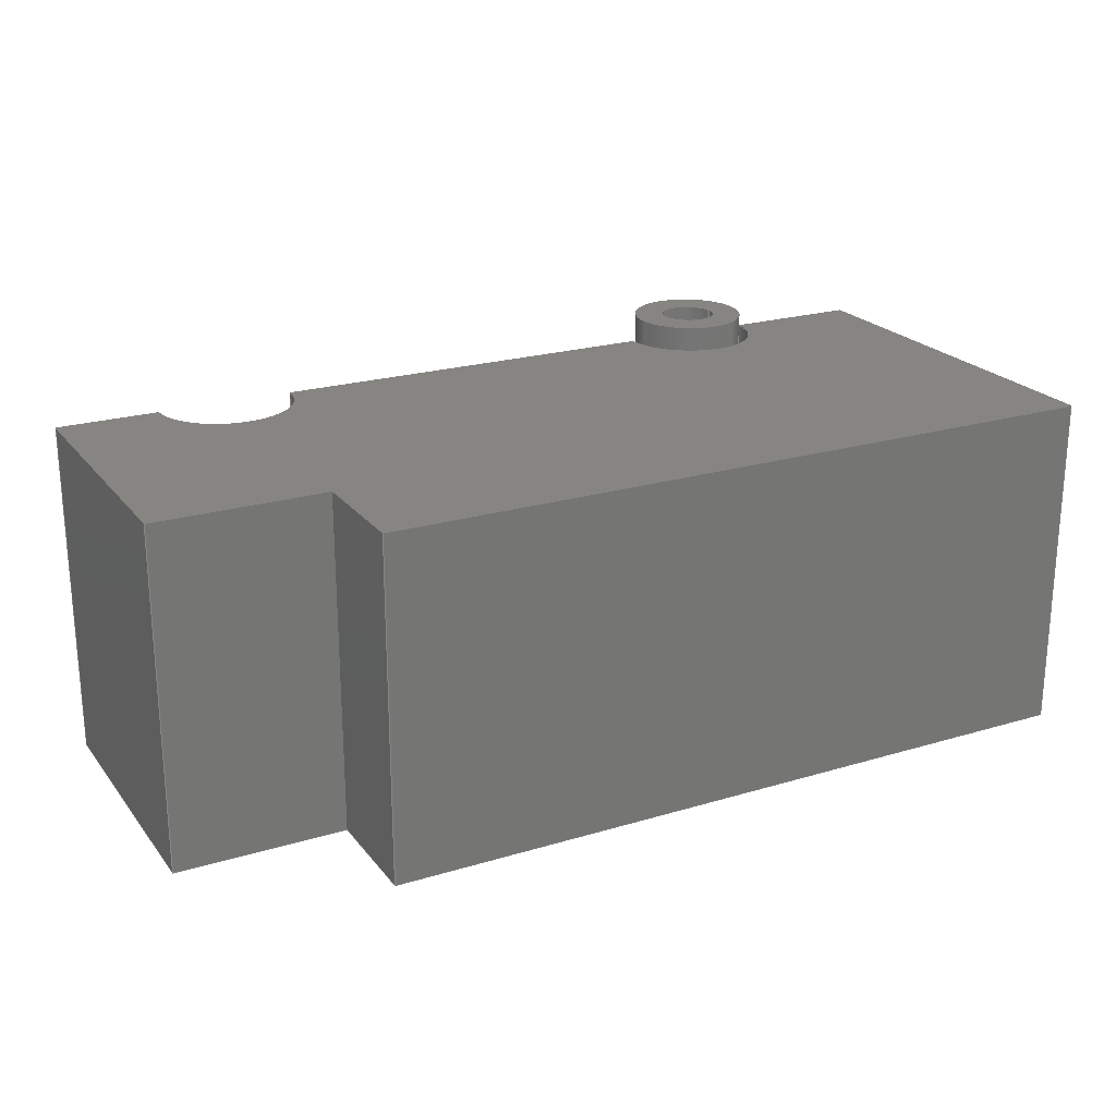
<metadata>
{"format":"step","ext":"step","renderer":"f3d","projection":"perspective","resolution":1024,"background":"white","views":[{"elev":22.3,"azim":152.4,"up":"+Z"}]}
</metadata>
<code>
ISO-10303-21;
DATA;
#1=MECHANICAL_DESIGN_GEOMETRIC_PRESENTATION_REPRESENTATION('',(#5,#6,
#7,#8),#477);
#2=SHAPE_REPRESENTATION_RELATIONSHIP('SRR','None',#484,#3);
#3=ADVANCED_BREP_SHAPE_REPRESENTATION('',(#9,#10),#476);
#4=FACE_BOUND('',#58,.T.);
#5=STYLED_ITEM('',(#493),#9);
#6=STYLED_ITEM('',(#494),#271);
#7=STYLED_ITEM('',(#494),#272);
#8=STYLED_ITEM('',(#493),#10);
#9=MANIFOLD_SOLID_BREP('Body1',#276);
#10=MANIFOLD_SOLID_BREP('Body2',#277);
#11=PLANE('',#297);
#12=PLANE('',#298);
#13=PLANE('',#299);
#14=PLANE('',#300);
#15=PLANE('',#301);
#16=PLANE('',#302);
#17=PLANE('',#303);
#18=PLANE('',#304);
#19=PLANE('',#305);
#20=PLANE('',#306);
#21=PLANE('',#310);
#22=PLANE('',#311);
#23=PLANE('',#315);
#24=FACE_OUTER_BOUND('',#41,.T.);
#25=FACE_OUTER_BOUND('',#42,.T.);
#26=FACE_OUTER_BOUND('',#43,.T.);
#27=FACE_OUTER_BOUND('',#44,.T.);
#28=FACE_OUTER_BOUND('',#45,.T.);
#29=FACE_OUTER_BOUND('',#46,.T.);
#30=FACE_OUTER_BOUND('',#47,.T.);
#31=FACE_OUTER_BOUND('',#48,.T.);
#32=FACE_OUTER_BOUND('',#49,.T.);
#33=FACE_OUTER_BOUND('',#50,.T.);
#34=FACE_OUTER_BOUND('',#51,.T.);
#35=FACE_OUTER_BOUND('',#52,.T.);
#36=FACE_OUTER_BOUND('',#53,.T.);
#37=FACE_OUTER_BOUND('',#54,.T.);
#38=FACE_OUTER_BOUND('',#55,.T.);
#39=FACE_OUTER_BOUND('',#56,.T.);
#40=FACE_OUTER_BOUND('',#57,.T.);
#41=EDGE_LOOP('',(#183,#184,#185,#186));
#42=EDGE_LOOP('',(#187,#188,#189,#190));
#43=EDGE_LOOP('',(#191,#192,#193,#194,#195,#196,#197,#198,#199,#200));
#44=EDGE_LOOP('',(#201,#202,#203,#204));
#45=EDGE_LOOP('',(#205,#206,#207,#208));
#46=EDGE_LOOP('',(#209,#210,#211,#212,#213,#214,#215,#216,#217,#218));
#47=EDGE_LOOP('',(#219,#220,#221,#222));
#48=EDGE_LOOP('',(#223,#224,#225,#226));
#49=EDGE_LOOP('',(#227,#228,#229,#230));
#50=EDGE_LOOP('',(#231,#232,#233,#234));
#51=EDGE_LOOP('',(#235,#236,#237,#238));
#52=EDGE_LOOP('',(#239,#240,#241,#242));
#53=EDGE_LOOP('',(#243,#244,#245,#246));
#54=EDGE_LOOP('',(#247));
#55=EDGE_LOOP('',(#248));
#56=EDGE_LOOP('',(#249,#250,#251,#252));
#57=EDGE_LOOP('',(#253));
#58=EDGE_LOOP('',(#254));
#59=CIRCLE('',#292,60);
#60=CIRCLE('',#293,60);
#61=CIRCLE('',#295,60);
#62=CIRCLE('',#296,60);
#63=CIRCLE('',#308,25);
#64=CIRCLE('',#309,25);
#65=CIRCLE('',#312,50);
#66=CIRCLE('',#314,50);
#67=LINE('',#400,#95);
#68=LINE('',#404,#96);
#69=LINE('',#409,#97);
#70=LINE('',#413,#98);
#71=LINE('',#416,#99);
#72=LINE('',#418,#100);
#73=LINE('',#420,#101);
#74=LINE('',#422,#102);
#75=LINE('',#424,#103);
#76=LINE('',#426,#104);
#77=LINE('',#428,#105);
#78=LINE('',#429,#106);
#79=LINE('',#432,#107);
#80=LINE('',#433,#108);
#81=LINE('',#435,#109);
#82=LINE('',#438,#110);
#83=LINE('',#440,#111);
#84=LINE('',#442,#112);
#85=LINE('',#444,#113);
#86=LINE('',#446,#114);
#87=LINE('',#447,#115);
#88=LINE('',#449,#116);
#89=LINE('',#451,#117);
#90=LINE('',#453,#118);
#91=LINE('',#455,#119);
#92=LINE('',#457,#120);
#93=LINE('',#463,#121);
#94=LINE('',#472,#122);
#95=VECTOR('',#320,1);
#96=VECTOR('',#323,1);
#97=VECTOR('',#328,1);
#98=VECTOR('',#331,1);
#99=VECTOR('',#336,1);
#100=VECTOR('',#337,1);
#101=VECTOR('',#338,1);
#102=VECTOR('',#339,1);
#103=VECTOR('',#340,1);
#104=VECTOR('',#341,1);
#105=VECTOR('',#342,1);
#106=VECTOR('',#343,1);
#107=VECTOR('',#346,1);
#108=VECTOR('',#347,1);
#109=VECTOR('',#350,1);
#110=VECTOR('',#353,1);
#111=VECTOR('',#354,1);
#112=VECTOR('',#355,1);
#113=VECTOR('',#356,1);
#114=VECTOR('',#357,1);
#115=VECTOR('',#358,1);
#116=VECTOR('',#361,1);
#117=VECTOR('',#364,1);
#118=VECTOR('',#367,1);
#119=VECTOR('',#370,1);
#120=VECTOR('',#373,1);
#121=VECTOR('',#380,25);
#122=VECTOR('',#393,50);
#123=VERTEX_POINT('',#398);
#124=VERTEX_POINT('',#399);
#125=VERTEX_POINT('',#401);
#126=VERTEX_POINT('',#403);
#127=VERTEX_POINT('',#407);
#128=VERTEX_POINT('',#408);
#129=VERTEX_POINT('',#410);
#130=VERTEX_POINT('',#412);
#131=VERTEX_POINT('',#417);
#132=VERTEX_POINT('',#419);
#133=VERTEX_POINT('',#421);
#134=VERTEX_POINT('',#423);
#135=VERTEX_POINT('',#425);
#136=VERTEX_POINT('',#427);
#137=VERTEX_POINT('',#431);
#138=VERTEX_POINT('',#437);
#139=VERTEX_POINT('',#439);
#140=VERTEX_POINT('',#441);
#141=VERTEX_POINT('',#443);
#142=VERTEX_POINT('',#445);
#143=VERTEX_POINT('',#460);
#144=VERTEX_POINT('',#462);
#145=VERTEX_POINT('',#467);
#146=VERTEX_POINT('',#470);
#147=EDGE_CURVE('',#123,#124,#67,.T.);
#148=EDGE_CURVE('',#125,#123,#59,.T.);
#149=EDGE_CURVE('',#126,#125,#68,.T.);
#150=EDGE_CURVE('',#124,#126,#60,.T.);
#151=EDGE_CURVE('',#127,#128,#69,.T.);
#152=EDGE_CURVE('',#129,#127,#61,.T.);
#153=EDGE_CURVE('',#130,#129,#70,.T.);
#154=EDGE_CURVE('',#128,#130,#62,.T.);
#155=EDGE_CURVE('',#126,#128,#71,.T.);
#156=EDGE_CURVE('',#130,#131,#72,.T.);
#157=EDGE_CURVE('',#131,#132,#73,.T.);
#158=EDGE_CURVE('',#132,#133,#74,.T.);
#159=EDGE_CURVE('',#133,#134,#75,.T.);
#160=EDGE_CURVE('',#134,#135,#76,.T.);
#161=EDGE_CURVE('',#135,#136,#77,.T.);
#162=EDGE_CURVE('',#136,#124,#78,.T.);
#163=EDGE_CURVE('',#137,#129,#79,.T.);
#164=EDGE_CURVE('',#137,#131,#80,.T.);
#165=EDGE_CURVE('',#127,#125,#81,.T.);
#166=EDGE_CURVE('',#123,#138,#82,.T.);
#167=EDGE_CURVE('',#138,#139,#83,.T.);
#168=EDGE_CURVE('',#139,#140,#84,.T.);
#169=EDGE_CURVE('',#140,#141,#85,.T.);
#170=EDGE_CURVE('',#141,#142,#86,.T.);
#171=EDGE_CURVE('',#142,#137,#87,.T.);
#172=EDGE_CURVE('',#132,#142,#88,.T.);
#173=EDGE_CURVE('',#138,#136,#89,.T.);
#174=EDGE_CURVE('',#139,#135,#90,.T.);
#175=EDGE_CURVE('',#140,#134,#91,.T.);
#176=EDGE_CURVE('',#141,#133,#92,.T.);
#177=EDGE_CURVE('',#143,#143,#63,.T.);
#178=EDGE_CURVE('',#143,#144,#93,.T.);
#179=EDGE_CURVE('',#144,#144,#64,.T.);
#180=EDGE_CURVE('',#145,#145,#65,.T.);
#181=EDGE_CURVE('',#146,#146,#66,.T.);
#182=EDGE_CURVE('',#146,#145,#94,.T.);
#183=ORIENTED_EDGE('',*,*,#147,.F.);
#184=ORIENTED_EDGE('',*,*,#148,.F.);
#185=ORIENTED_EDGE('',*,*,#149,.F.);
#186=ORIENTED_EDGE('',*,*,#150,.F.);
#187=ORIENTED_EDGE('',*,*,#151,.F.);
#188=ORIENTED_EDGE('',*,*,#152,.F.);
#189=ORIENTED_EDGE('',*,*,#153,.F.);
#190=ORIENTED_EDGE('',*,*,#154,.F.);
#191=ORIENTED_EDGE('',*,*,#150,.T.);
#192=ORIENTED_EDGE('',*,*,#155,.T.);
#193=ORIENTED_EDGE('',*,*,#154,.T.);
#194=ORIENTED_EDGE('',*,*,#156,.T.);
#195=ORIENTED_EDGE('',*,*,#157,.T.);
#196=ORIENTED_EDGE('',*,*,#158,.T.);
#197=ORIENTED_EDGE('',*,*,#159,.T.);
#198=ORIENTED_EDGE('',*,*,#160,.T.);
#199=ORIENTED_EDGE('',*,*,#161,.T.);
#200=ORIENTED_EDGE('',*,*,#162,.T.);
#201=ORIENTED_EDGE('',*,*,#153,.T.);
#202=ORIENTED_EDGE('',*,*,#163,.F.);
#203=ORIENTED_EDGE('',*,*,#164,.T.);
#204=ORIENTED_EDGE('',*,*,#156,.F.);
#205=ORIENTED_EDGE('',*,*,#149,.T.);
#206=ORIENTED_EDGE('',*,*,#165,.F.);
#207=ORIENTED_EDGE('',*,*,#151,.T.);
#208=ORIENTED_EDGE('',*,*,#155,.F.);
#209=ORIENTED_EDGE('',*,*,#148,.T.);
#210=ORIENTED_EDGE('',*,*,#166,.T.);
#211=ORIENTED_EDGE('',*,*,#167,.T.);
#212=ORIENTED_EDGE('',*,*,#168,.T.);
#213=ORIENTED_EDGE('',*,*,#169,.T.);
#214=ORIENTED_EDGE('',*,*,#170,.T.);
#215=ORIENTED_EDGE('',*,*,#171,.T.);
#216=ORIENTED_EDGE('',*,*,#163,.T.);
#217=ORIENTED_EDGE('',*,*,#152,.T.);
#218=ORIENTED_EDGE('',*,*,#165,.T.);
#219=ORIENTED_EDGE('',*,*,#172,.F.);
#220=ORIENTED_EDGE('',*,*,#157,.F.);
#221=ORIENTED_EDGE('',*,*,#164,.F.);
#222=ORIENTED_EDGE('',*,*,#171,.F.);
#223=ORIENTED_EDGE('',*,*,#147,.T.);
#224=ORIENTED_EDGE('',*,*,#162,.F.);
#225=ORIENTED_EDGE('',*,*,#173,.F.);
#226=ORIENTED_EDGE('',*,*,#166,.F.);
#227=ORIENTED_EDGE('',*,*,#173,.T.);
#228=ORIENTED_EDGE('',*,*,#161,.F.);
#229=ORIENTED_EDGE('',*,*,#174,.F.);
#230=ORIENTED_EDGE('',*,*,#167,.F.);
#231=ORIENTED_EDGE('',*,*,#174,.T.);
#232=ORIENTED_EDGE('',*,*,#160,.F.);
#233=ORIENTED_EDGE('',*,*,#175,.F.);
#234=ORIENTED_EDGE('',*,*,#168,.F.);
#235=ORIENTED_EDGE('',*,*,#175,.T.);
#236=ORIENTED_EDGE('',*,*,#159,.F.);
#237=ORIENTED_EDGE('',*,*,#176,.F.);
#238=ORIENTED_EDGE('',*,*,#169,.F.);
#239=ORIENTED_EDGE('',*,*,#176,.T.);
#240=ORIENTED_EDGE('',*,*,#158,.F.);
#241=ORIENTED_EDGE('',*,*,#172,.T.);
#242=ORIENTED_EDGE('',*,*,#170,.F.);
#243=ORIENTED_EDGE('',*,*,#177,.F.);
#244=ORIENTED_EDGE('',*,*,#178,.T.);
#245=ORIENTED_EDGE('',*,*,#179,.T.);
#246=ORIENTED_EDGE('',*,*,#178,.F.);
#247=ORIENTED_EDGE('',*,*,#179,.F.);
#248=ORIENTED_EDGE('',*,*,#180,.T.);
#249=ORIENTED_EDGE('',*,*,#181,.F.);
#250=ORIENTED_EDGE('',*,*,#182,.T.);
#251=ORIENTED_EDGE('',*,*,#180,.F.);
#252=ORIENTED_EDGE('',*,*,#182,.F.);
#253=ORIENTED_EDGE('',*,*,#181,.T.);
#254=ORIENTED_EDGE('',*,*,#177,.T.);
#255=CYLINDRICAL_SURFACE('',#291,60);
#256=CYLINDRICAL_SURFACE('',#294,60);
#257=CYLINDRICAL_SURFACE('',#307,25);
#258=CYLINDRICAL_SURFACE('',#313,50);
#259=ADVANCED_FACE('',(#24),#255,.F.);
#260=ADVANCED_FACE('',(#25),#256,.F.);
#261=ADVANCED_FACE('',(#26),#11,.T.);
#262=ADVANCED_FACE('',(#27),#12,.T.);
#263=ADVANCED_FACE('',(#28),#13,.T.);
#264=ADVANCED_FACE('',(#29),#14,.T.);
#265=ADVANCED_FACE('',(#30),#15,.T.);
#266=ADVANCED_FACE('',(#31),#16,.T.);
#267=ADVANCED_FACE('',(#32),#17,.T.);
#268=ADVANCED_FACE('',(#33),#18,.T.);
#269=ADVANCED_FACE('',(#34),#19,.T.);
#270=ADVANCED_FACE('',(#35),#20,.T.);
#271=ADVANCED_FACE('',(#36),#257,.F.);
#272=ADVANCED_FACE('',(#37),#21,.T.);
#273=ADVANCED_FACE('',(#38),#22,.F.);
#274=ADVANCED_FACE('',(#39),#258,.T.);
#275=ADVANCED_FACE('',(#40,#4),#23,.T.);
#276=CLOSED_SHELL('',(#259,#260,#261,#262,#263,#264,#265,#266,#267,#268,
#269,#270));
#277=CLOSED_SHELL('',(#271,#272,#273,#274,#275));
#278=DERIVED_UNIT_ELEMENT(#280,1);
#279=DERIVED_UNIT_ELEMENT(#479,3);
#280=(
MASS_UNIT()
NAMED_UNIT(*)
SI_UNIT(.KILO.,.GRAM.)
);
#281=DERIVED_UNIT((#278,#279));
#282=MEASURE_REPRESENTATION_ITEM('density measure',
POSITIVE_RATIO_MEASURE(7850),#281);
#283=PROPERTY_DEFINITION_REPRESENTATION(#288,#285);
#284=PROPERTY_DEFINITION_REPRESENTATION(#289,#286);
#285=REPRESENTATION('material name',(#287),#476);
#286=REPRESENTATION('density',(#282),#476);
#287=DESCRIPTIVE_REPRESENTATION_ITEM('Steel','Steel');
#288=PROPERTY_DEFINITION('material property','material name',#486);
#289=PROPERTY_DEFINITION('material property','density of part',#486);
#290=AXIS2_PLACEMENT_3D('placement',#396,#316,#317);
#291=AXIS2_PLACEMENT_3D('',#397,#318,#319);
#292=AXIS2_PLACEMENT_3D('',#402,#321,#322);
#293=AXIS2_PLACEMENT_3D('',#405,#324,#325);
#294=AXIS2_PLACEMENT_3D('',#406,#326,#327);
#295=AXIS2_PLACEMENT_3D('',#411,#329,#330);
#296=AXIS2_PLACEMENT_3D('',#414,#332,#333);
#297=AXIS2_PLACEMENT_3D('',#415,#334,#335);
#298=AXIS2_PLACEMENT_3D('',#430,#344,#345);
#299=AXIS2_PLACEMENT_3D('',#434,#348,#349);
#300=AXIS2_PLACEMENT_3D('',#436,#351,#352);
#301=AXIS2_PLACEMENT_3D('',#448,#359,#360);
#302=AXIS2_PLACEMENT_3D('',#450,#362,#363);
#303=AXIS2_PLACEMENT_3D('',#452,#365,#366);
#304=AXIS2_PLACEMENT_3D('',#454,#368,#369);
#305=AXIS2_PLACEMENT_3D('',#456,#371,#372);
#306=AXIS2_PLACEMENT_3D('',#458,#374,#375);
#307=AXIS2_PLACEMENT_3D('',#459,#376,#377);
#308=AXIS2_PLACEMENT_3D('',#461,#378,#379);
#309=AXIS2_PLACEMENT_3D('',#464,#381,#382);
#310=AXIS2_PLACEMENT_3D('',#465,#383,#384);
#311=AXIS2_PLACEMENT_3D('',#466,#385,#386);
#312=AXIS2_PLACEMENT_3D('',#468,#387,#388);
#313=AXIS2_PLACEMENT_3D('',#469,#389,#390);
#314=AXIS2_PLACEMENT_3D('',#471,#391,#392);
#315=AXIS2_PLACEMENT_3D('',#473,#394,#395);
#316=DIRECTION('axis',(0,0,1));
#317=DIRECTION('refdir',(1,0,0));
#318=DIRECTION('center_axis',(0,0,-1));
#319=DIRECTION('ref_axis',(1,0,0));
#320=DIRECTION('',(0,0,1));
#321=DIRECTION('center_axis',(0,0,1));
#322=DIRECTION('ref_axis',(1,0,0));
#323=DIRECTION('',(0,0,-1));
#324=DIRECTION('center_axis',(0,0,-1));
#325=DIRECTION('ref_axis',(1,0,0));
#326=DIRECTION('center_axis',(0,0,-1));
#327=DIRECTION('ref_axis',(1,0,0));
#328=DIRECTION('',(0,0,1));
#329=DIRECTION('center_axis',(0,0,1));
#330=DIRECTION('ref_axis',(1,0,0));
#331=DIRECTION('',(0,0,-1));
#332=DIRECTION('center_axis',(0,0,-1));
#333=DIRECTION('ref_axis',(1,0,0));
#334=DIRECTION('center_axis',(0,0,1));
#335=DIRECTION('ref_axis',(1,0,0));
#336=DIRECTION('',(1,0,0));
#337=DIRECTION('',(1,0,0));
#338=DIRECTION('',(0,1,0));
#339=DIRECTION('',(-1,0,0));
#340=DIRECTION('',(0,1,0));
#341=DIRECTION('',(-1,0,0));
#342=DIRECTION('',(0,-1,0));
#343=DIRECTION('',(1,0,0));
#344=DIRECTION('center_axis',(0,-1,0));
#345=DIRECTION('ref_axis',(1,0,0));
#346=DIRECTION('',(-1,0,0));
#347=DIRECTION('',(0,0,1));
#348=DIRECTION('center_axis',(0,-1,0));
#349=DIRECTION('ref_axis',(1,0,0));
#350=DIRECTION('',(-1,0,0));
#351=DIRECTION('center_axis',(0,0,-1));
#352=DIRECTION('ref_axis',(-1,0,0));
#353=DIRECTION('',(-1,0,0));
#354=DIRECTION('',(0,1,0));
#355=DIRECTION('',(1,0,0));
#356=DIRECTION('',(0,-1,0));
#357=DIRECTION('',(1,0,0));
#358=DIRECTION('',(0,-1,0));
#359=DIRECTION('center_axis',(1,0,0));
#360=DIRECTION('ref_axis',(0,1,0));
#361=DIRECTION('',(0,0,-1));
#362=DIRECTION('center_axis',(0,-1,0));
#363=DIRECTION('ref_axis',(1,0,0));
#364=DIRECTION('',(0,0,1));
#365=DIRECTION('center_axis',(-1,0,0));
#366=DIRECTION('ref_axis',(0,-1,0));
#367=DIRECTION('',(0,0,1));
#368=DIRECTION('center_axis',(0,1,0));
#369=DIRECTION('ref_axis',(-1,0,0));
#370=DIRECTION('',(0,0,1));
#371=DIRECTION('center_axis',(1,0,0));
#372=DIRECTION('ref_axis',(0,1,0));
#373=DIRECTION('',(0,0,1));
#374=DIRECTION('center_axis',(0,1,0));
#375=DIRECTION('ref_axis',(-1,0,0));
#376=DIRECTION('center_axis',(0,0,-1));
#377=DIRECTION('ref_axis',(1,0,0));
#378=DIRECTION('center_axis',(0,0,-1));
#379=DIRECTION('ref_axis',(1,0,0));
#380=DIRECTION('',(0,0,-1));
#381=DIRECTION('center_axis',(0,0,-1));
#382=DIRECTION('ref_axis',(1,0,0));
#383=DIRECTION('center_axis',(0,0,1));
#384=DIRECTION('ref_axis',(1,0,0));
#385=DIRECTION('center_axis',(0,0,1));
#386=DIRECTION('ref_axis',(1,0,0));
#387=DIRECTION('center_axis',(0,0,-1));
#388=DIRECTION('ref_axis',(1,0,0));
#389=DIRECTION('center_axis',(0,0,1));
#390=DIRECTION('ref_axis',(1,0,0));
#391=DIRECTION('center_axis',(0,0,1));
#392=DIRECTION('ref_axis',(1,0,0));
#393=DIRECTION('',(0,0,-1));
#394=DIRECTION('center_axis',(0,0,1));
#395=DIRECTION('ref_axis',(1,0,0));
#396=CARTESIAN_POINT('',(0,0,0));
#397=CARTESIAN_POINT('Origin',(180,0,150));
#398=CARTESIAN_POINT('',(120,0,-150));
#399=CARTESIAN_POINT('',(120,-7.348e-15,150));
#400=CARTESIAN_POINT('',(120,0,150));
#401=CARTESIAN_POINT('',(240,0,-150));
#402=CARTESIAN_POINT('Origin',(180,0,-150));
#403=CARTESIAN_POINT('',(240,0,150));
#404=CARTESIAN_POINT('',(240,0,150));
#405=CARTESIAN_POINT('Origin',(180,0,150));
#406=CARTESIAN_POINT('Origin',(650,0,150));
#407=CARTESIAN_POINT('',(590,0,-150));
#408=CARTESIAN_POINT('',(590,-7.348e-15,150));
#409=CARTESIAN_POINT('',(590,0,150));
#410=CARTESIAN_POINT('',(710,0,-150));
#411=CARTESIAN_POINT('Origin',(650,0,-150));
#412=CARTESIAN_POINT('',(710,0,150));
#413=CARTESIAN_POINT('',(710,0,150));
#414=CARTESIAN_POINT('Origin',(650,0,150));
#415=CARTESIAN_POINT('Origin',(400,175,150));
#416=CARTESIAN_POINT('',(0,0,150));
#417=CARTESIAN_POINT('',(800,0,150));
#418=CARTESIAN_POINT('',(0,0,150));
#419=CARTESIAN_POINT('',(800,250,150));
#420=CARTESIAN_POINT('',(800,0,150));
#421=CARTESIAN_POINT('',(650,250,150));
#422=CARTESIAN_POINT('',(800,250,150));
#423=CARTESIAN_POINT('',(650,350,150));
#424=CARTESIAN_POINT('',(650,0,150));
#425=CARTESIAN_POINT('',(0,350,150));
#426=CARTESIAN_POINT('',(650,350,150));
#427=CARTESIAN_POINT('',(0,0,150));
#428=CARTESIAN_POINT('',(0,350,150));
#429=CARTESIAN_POINT('',(0,0,150));
#430=CARTESIAN_POINT('Origin',(0,0,0));
#431=CARTESIAN_POINT('',(800,0,-150));
#432=CARTESIAN_POINT('',(0,0,-150));
#433=CARTESIAN_POINT('',(800,0,0));
#434=CARTESIAN_POINT('Origin',(0,0,0));
#435=CARTESIAN_POINT('',(0,0,-150));
#436=CARTESIAN_POINT('Origin',(400,175,-150));
#437=CARTESIAN_POINT('',(0,0,-150));
#438=CARTESIAN_POINT('',(0,0,-150));
#439=CARTESIAN_POINT('',(0,350,-150));
#440=CARTESIAN_POINT('',(0,350,-150));
#441=CARTESIAN_POINT('',(650,350,-150));
#442=CARTESIAN_POINT('',(650,350,-150));
#443=CARTESIAN_POINT('',(650,250,-150));
#444=CARTESIAN_POINT('',(650,0,-150));
#445=CARTESIAN_POINT('',(800,250,-150));
#446=CARTESIAN_POINT('',(800,250,-150));
#447=CARTESIAN_POINT('',(800,0,-150));
#448=CARTESIAN_POINT('Origin',(800,0,0));
#449=CARTESIAN_POINT('',(800,250,0));
#450=CARTESIAN_POINT('Origin',(0,0,0));
#451=CARTESIAN_POINT('',(0,0,0));
#452=CARTESIAN_POINT('Origin',(0,350,0));
#453=CARTESIAN_POINT('',(0,350,0));
#454=CARTESIAN_POINT('Origin',(650,350,0));
#455=CARTESIAN_POINT('',(650,350,0));
#456=CARTESIAN_POINT('Origin',(650,250,0));
#457=CARTESIAN_POINT('',(650,250,0));
#458=CARTESIAN_POINT('Origin',(800,250,0));
#459=CARTESIAN_POINT('Origin',(180,0,170));
#460=CARTESIAN_POINT('',(155,-3.062e-15,170));
#461=CARTESIAN_POINT('Origin',(180,0,170));
#462=CARTESIAN_POINT('',(155,-3.062e-15,150));
#463=CARTESIAN_POINT('',(155,3.062e-15,170));
#464=CARTESIAN_POINT('Origin',(180,0,150));
#465=CARTESIAN_POINT('Origin',(180,0,150));
#466=CARTESIAN_POINT('Origin',(180,0,120));
#467=CARTESIAN_POINT('',(130,-6.123e-15,120));
#468=CARTESIAN_POINT('Origin',(180,0,120));
#469=CARTESIAN_POINT('Origin',(180,0,150));
#470=CARTESIAN_POINT('',(130,-6.123e-15,170));
#471=CARTESIAN_POINT('Origin',(180,0,170));
#472=CARTESIAN_POINT('',(130,-6.123e-15,150));
#473=CARTESIAN_POINT('Origin',(180,0,170));
#474=UNCERTAINTY_MEASURE_WITH_UNIT(LENGTH_MEASURE(0.001),#478,
'DISTANCE_ACCURACY_VALUE',
'Maximum model space distance between geometric entities at asserted c
onnectivities');
#475=UNCERTAINTY_MEASURE_WITH_UNIT(LENGTH_MEASURE(0.001),#478,
'DISTANCE_ACCURACY_VALUE',
'Maximum model space distance between geometric entities at asserted c
onnectivities');
#476=(
GEOMETRIC_REPRESENTATION_CONTEXT(3)
GLOBAL_UNCERTAINTY_ASSIGNED_CONTEXT((#474))
GLOBAL_UNIT_ASSIGNED_CONTEXT((#478,#480,#481))
REPRESENTATION_CONTEXT('','3D')
);
#477=(
GEOMETRIC_REPRESENTATION_CONTEXT(3)
GLOBAL_UNCERTAINTY_ASSIGNED_CONTEXT((#475))
GLOBAL_UNIT_ASSIGNED_CONTEXT((#478,#480,#481))
REPRESENTATION_CONTEXT('','3D')
);
#478=(
LENGTH_UNIT()
NAMED_UNIT(*)
SI_UNIT(.CENTI.,.METRE.)
);
#479=(
LENGTH_UNIT()
NAMED_UNIT(*)
SI_UNIT($,.METRE.)
);
#480=(
NAMED_UNIT(*)
PLANE_ANGLE_UNIT()
SI_UNIT($,.RADIAN.)
);
#481=(
NAMED_UNIT(*)
SI_UNIT($,.STERADIAN.)
SOLID_ANGLE_UNIT()
);
#482=SHAPE_DEFINITION_REPRESENTATION(#483,#484);
#483=PRODUCT_DEFINITION_SHAPE('',$,#486);
#484=SHAPE_REPRESENTATION('',(#290),#476);
#485=PRODUCT_DEFINITION_CONTEXT('part definition',#490,'design');
#486=PRODUCT_DEFINITION('Untitled','Untitled',#487,#485);
#487=PRODUCT_DEFINITION_FORMATION('',$,#492);
#488=PRODUCT_RELATED_PRODUCT_CATEGORY('Untitled','Untitled',(#492));
#489=APPLICATION_PROTOCOL_DEFINITION('international standard',
'automotive_design',2009,#490);
#490=APPLICATION_CONTEXT(
'Core Data for Automotive Mechanical Design Process');
#491=PRODUCT_CONTEXT('part definition',#490,'mechanical');
#492=PRODUCT('Untitled','Untitled',$,(#491));
#493=PRESENTATION_STYLE_ASSIGNMENT((#495));
#494=PRESENTATION_STYLE_ASSIGNMENT((#496));
#495=SURFACE_STYLE_USAGE(.BOTH.,#497);
#496=SURFACE_STYLE_USAGE(.BOTH.,#498);
#497=SURFACE_SIDE_STYLE('',(#499));
#498=SURFACE_SIDE_STYLE('',(#500));
#499=SURFACE_STYLE_FILL_AREA(#501);
#500=SURFACE_STYLE_FILL_AREA(#502);
#501=FILL_AREA_STYLE('Paint - Enamel Glossy (Green)',(#503));
#502=FILL_AREA_STYLE('Aluminum - Polished',(#504));
#503=FILL_AREA_STYLE_COLOUR('Paint - Enamel Glossy (Green)',#505);
#504=FILL_AREA_STYLE_COLOUR('Aluminum - Polished',#506);
#505=COLOUR_RGB('Paint - Enamel Glossy (Green)',0.2667,0.5882,
0.2824);
#506=COLOUR_RGB('Aluminum - Polished',0.9608,0.9608,
0.9647);
ENDSEC;
END-ISO-10303-21;

</code>
